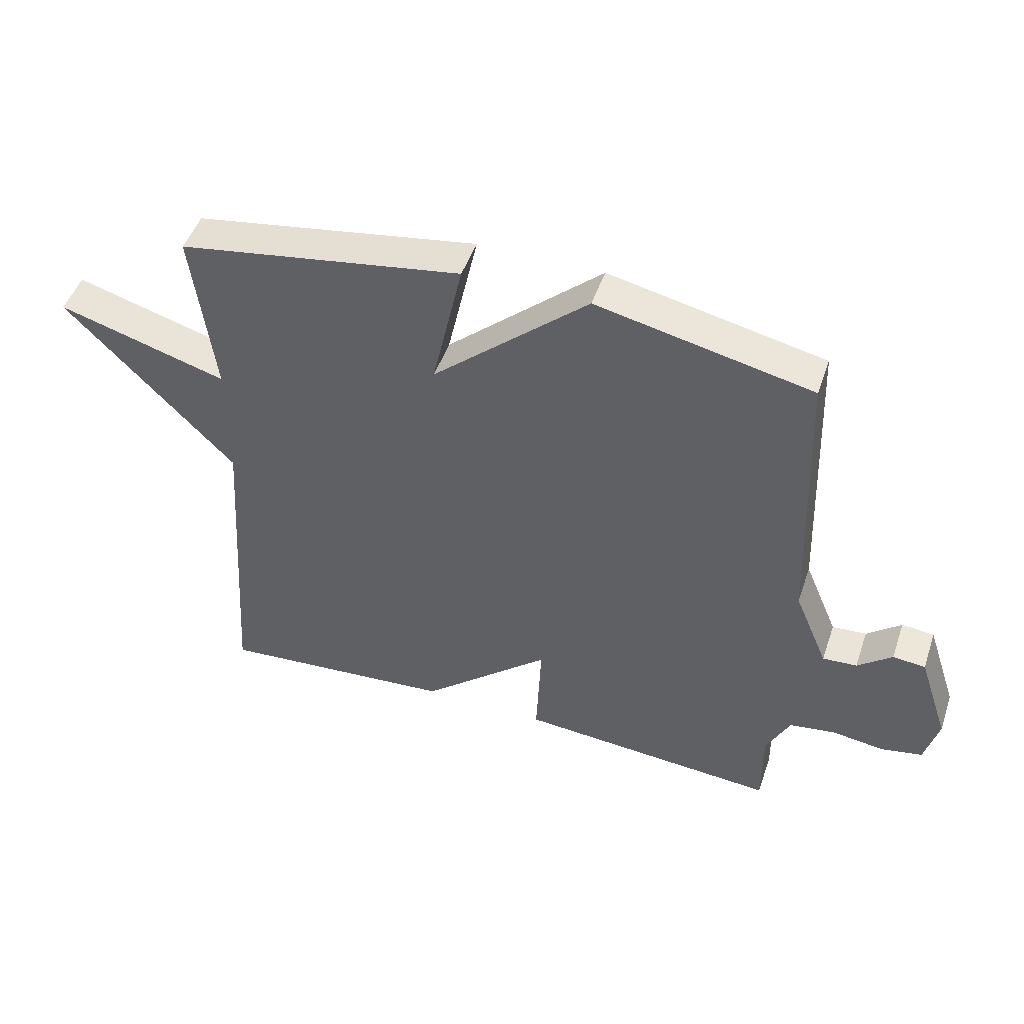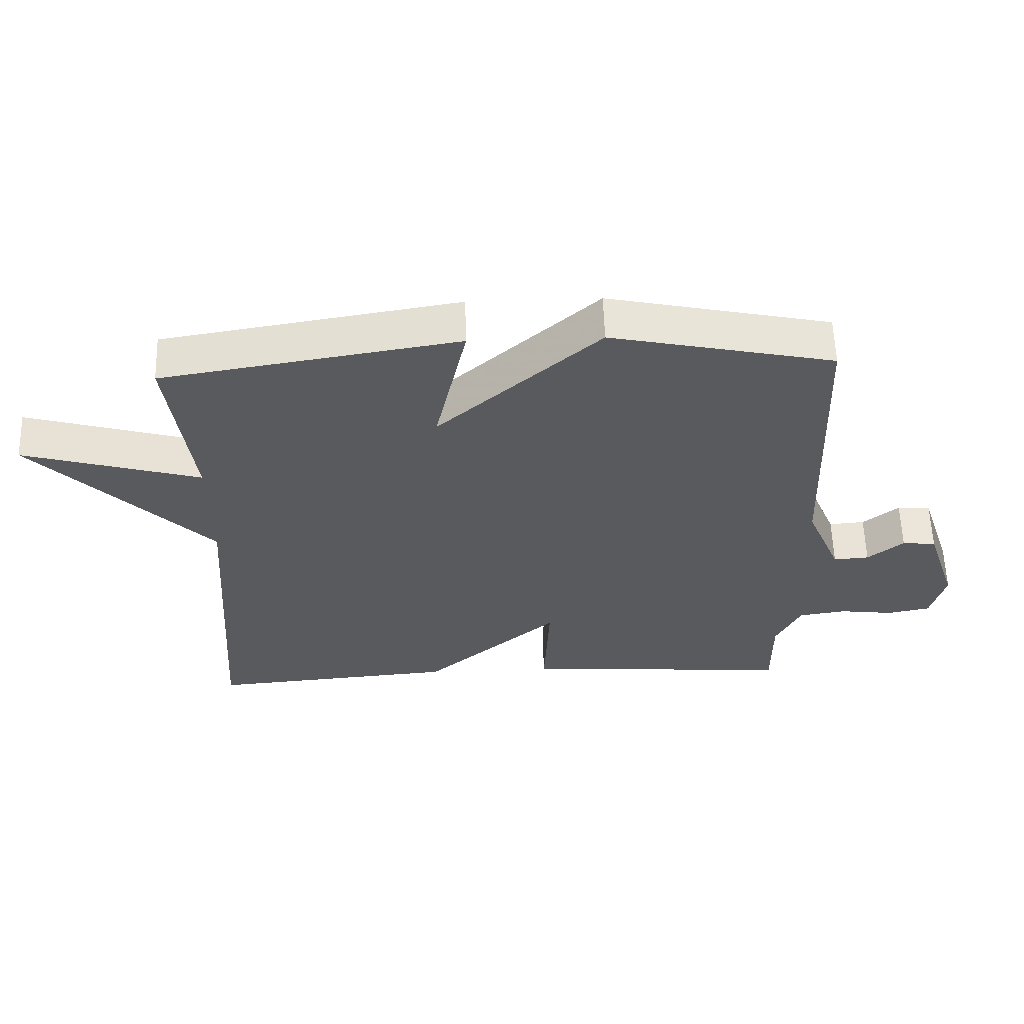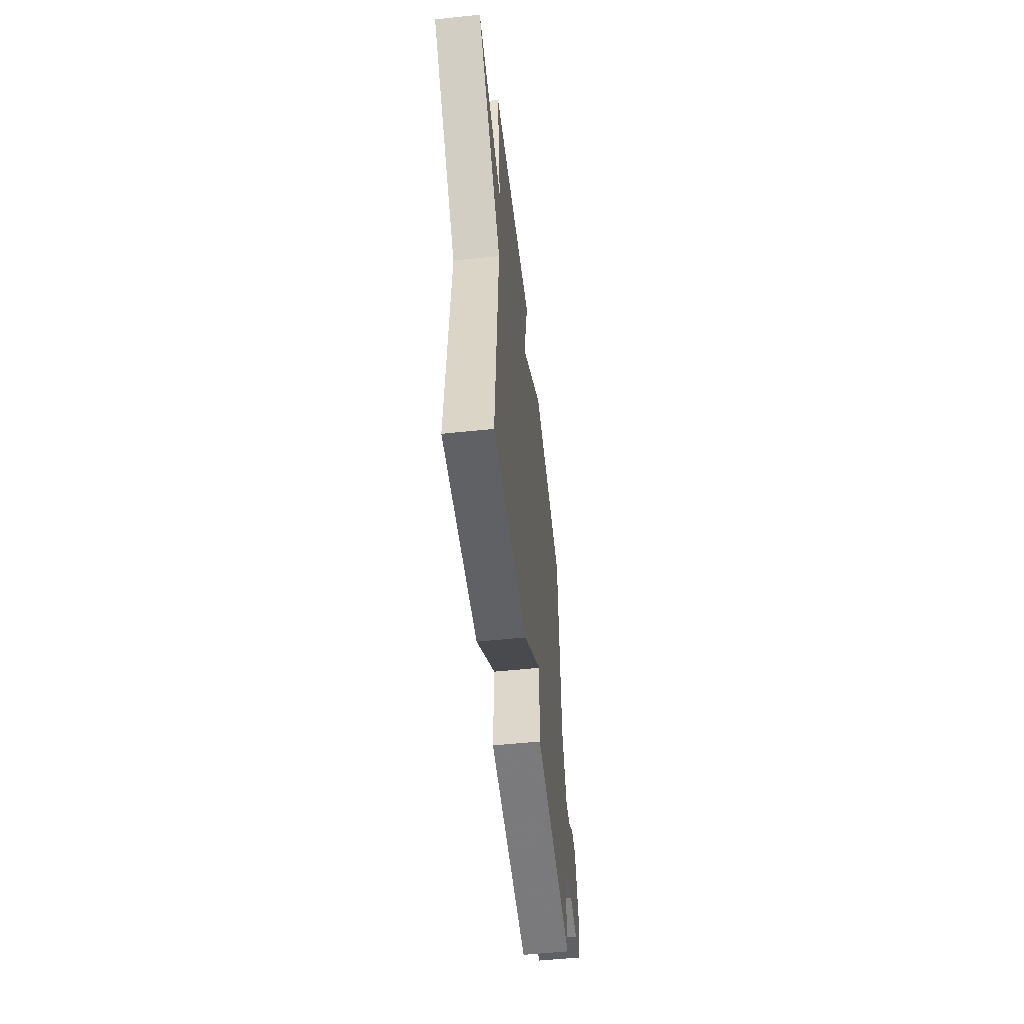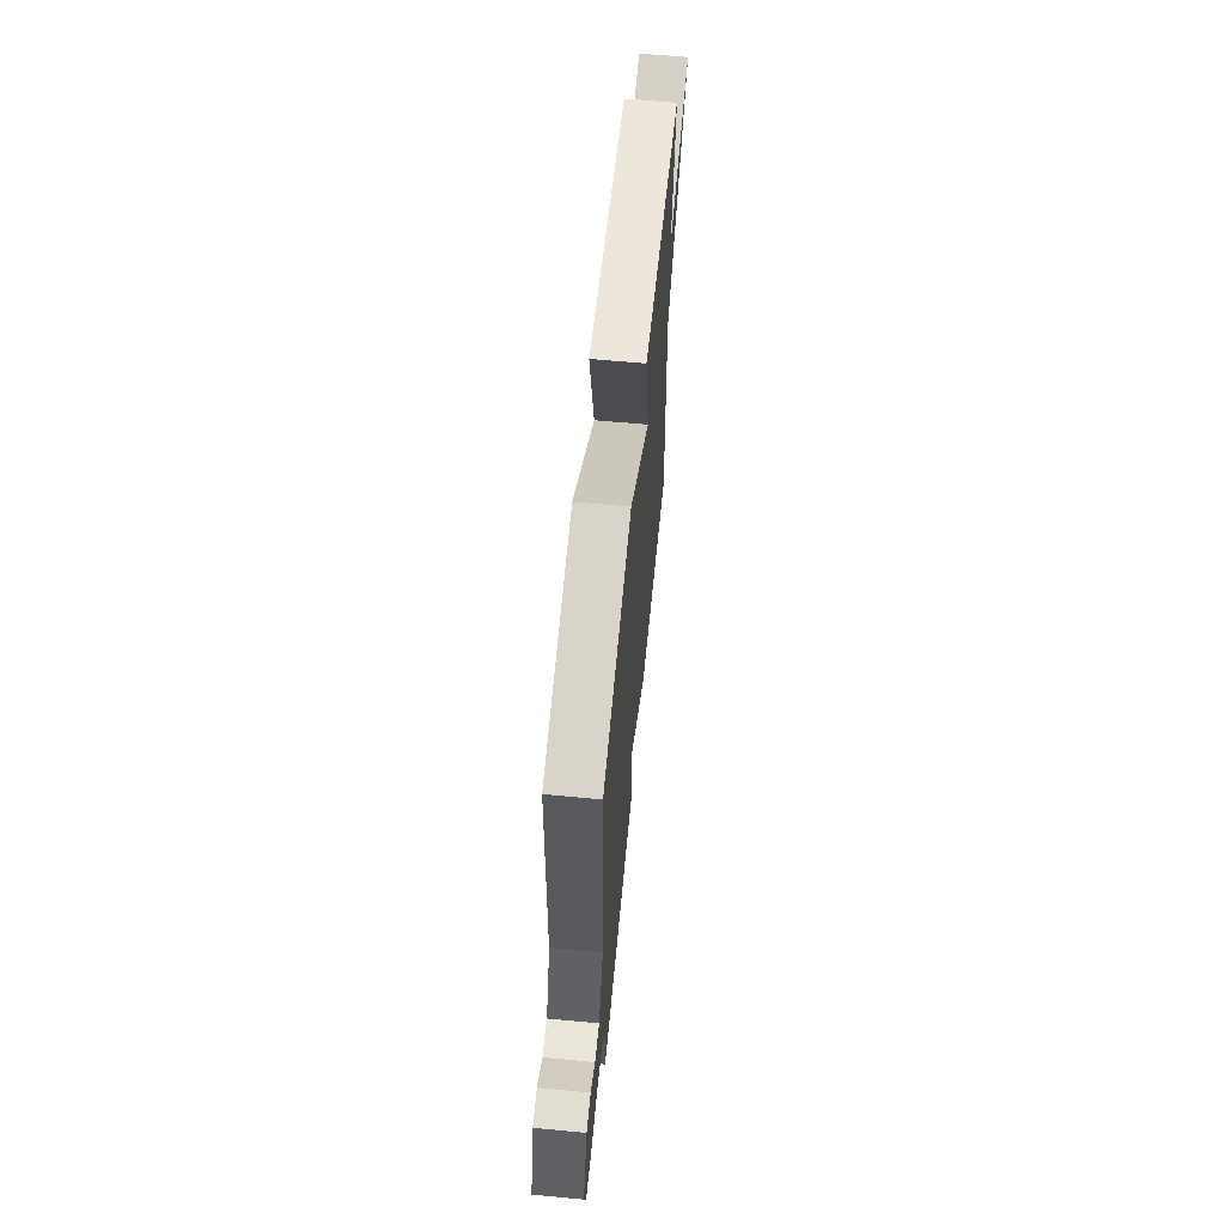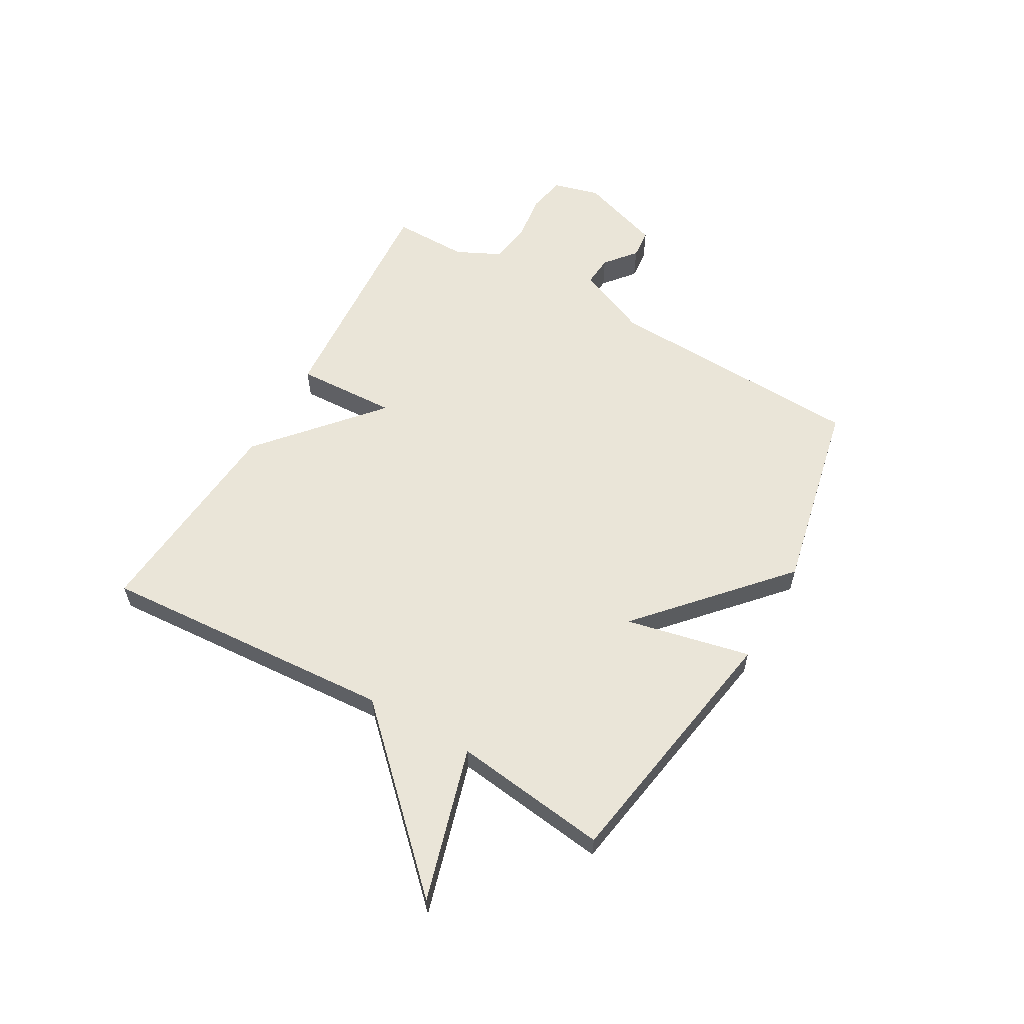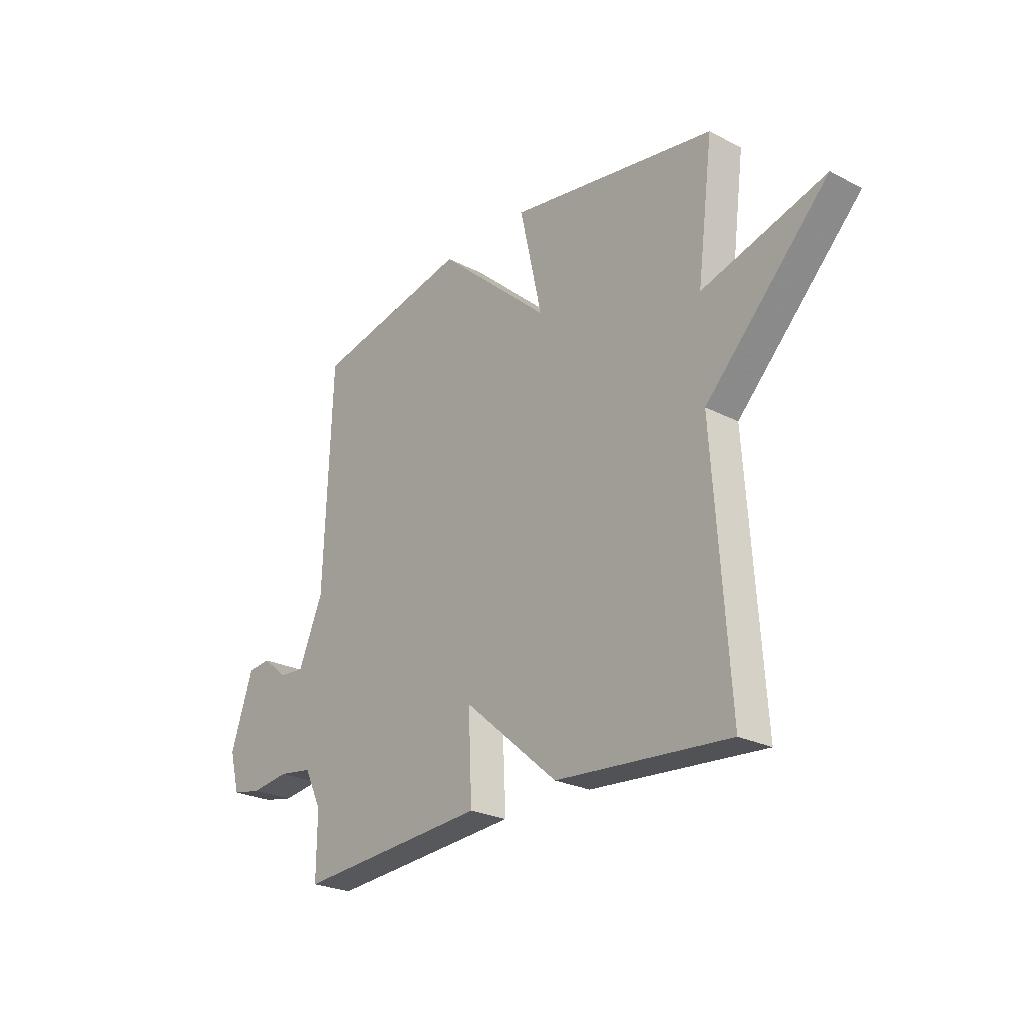
<metadata>
{"format":"obj","ext":"obj","renderer":"f3d","projection":"perspective","resolution":1024,"background":"white","views":[{"elev":48.1,"azim":18.6,"up":"+Z"},{"elev":58.9,"azim":-1.8,"up":"+Z"},{"elev":-54.1,"azim":-83.6,"up":"+Z"},{"elev":62.8,"azim":95.5,"up":"+Z"},{"elev":59.1,"azim":-60.2,"up":"+Y"},{"elev":-24.9,"azim":-130.1,"up":"+Z"}]}
</metadata>
<code>
v -0.5 0.07 -0.5
v -0.465 0.07 0.025
v -0.737 0.07 0.304
v -0.465 0.07 0.225
v -0.5 0.07 0.5
v -0.044 0.07 0.574
v -0.093 0.07 0.352
v 0.156 0.07 0.574
v 0.5 0.07 0.5
v 0.518 0.07 0.038
v 0.572 0.07 -0.09
v 0.627 0.07 -0.086
v 0.682 0.07 -0.041
v 0.734 0.07 -0.046
v 0.783 0.07 -0.192
v 0.761 0.07 -0.275
v 0.695 0.07 -0.288
v 0.611 0.07 -0.277
v 0.537 0.07 -0.288
v 0.499 0.07 -0.366
v 0.5 0.07 -0.5
v 0.081 0.07 -0.469
v 0.089 0.07 -0.29
v -0.119 0.07 -0.469
v -0.5 0 -0.5
v -0.465 0 0.025
v -0.737 0 0.304
v -0.465 0 0.225
v -0.5 0 0.5
v -0.044 0 0.574
v -0.093 0 0.352
v 0.156 0 0.574
v 0.5 0 0.5
v 0.518 0 0.038
v 0.572 0 -0.09
v 0.627 0 -0.086
v 0.682 0 -0.041
v 0.734 0 -0.046
v 0.783 0 -0.192
v 0.761 0 -0.275
v 0.695 0 -0.288
v 0.611 0 -0.277
v 0.537 0 -0.288
v 0.499 0 -0.366
v 0.5 0 -0.5
v 0.081 0 -0.469
v 0.089 0 -0.29
v -0.119 0 -0.469
f 23 24 1 2
f 20 21 22 23
f 2 3 4
f 23 2 4
f 20 23 4
f 19 20 4
f 18 19 4 5
f 16 17 18
f 15 16 18
f 14 15 18
f 13 14 18
f 12 13 18
f 11 12 18
f 10 11 18 5
f 7 8 9 10
f 7 10 5
f 5 6 7
f 26 25 48 47
f 47 46 45 44
f 28 27 26
f 28 26 47
f 28 47 44
f 28 44 43
f 29 28 43 42
f 42 41 40
f 42 40 39
f 42 39 38
f 42 38 37
f 42 37 36
f 42 36 35
f 29 42 35 34
f 34 33 32 31
f 29 34 31
f 31 30 29
f 1 25 26 2
f 2 26 27 3
f 3 27 28 4
f 4 28 29 5
f 5 29 30 6
f 6 30 31 7
f 7 31 32 8
f 8 32 33 9
f 9 33 34 10
f 10 34 35 11
f 11 35 36 12
f 12 36 37 13
f 13 37 38 14
f 14 38 39 15
f 15 39 40 16
f 16 40 41 17
f 17 41 42 18
f 18 42 43 19
f 19 43 44 20
f 20 44 45 21
f 21 45 46 22
f 22 46 47 23
f 23 47 48 24
f 24 48 25 1

</code>
